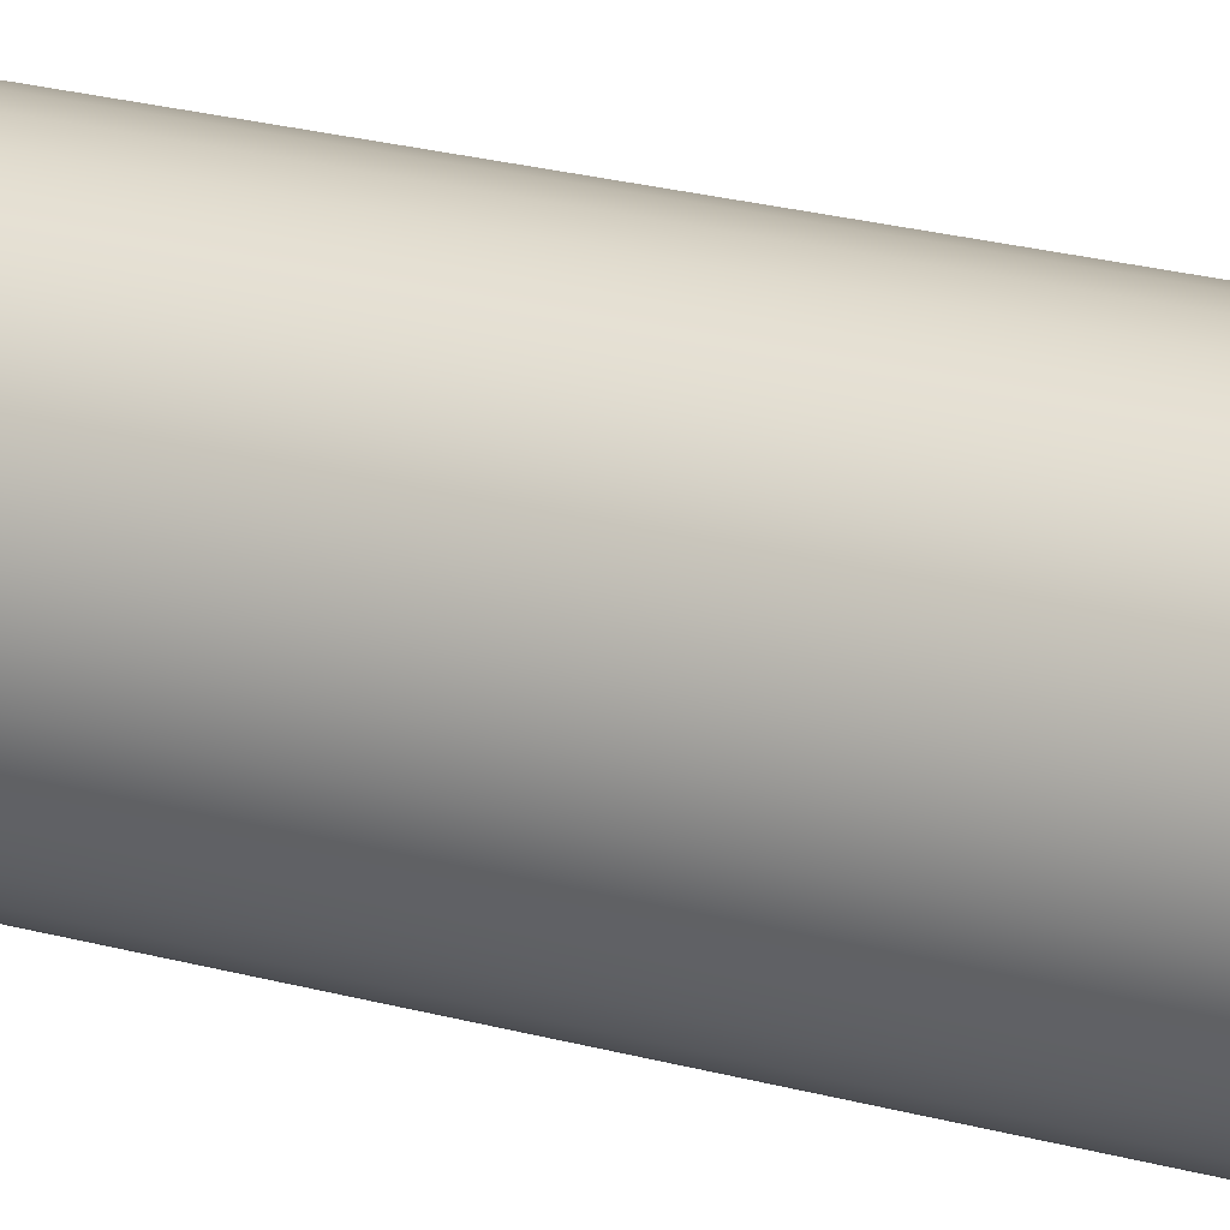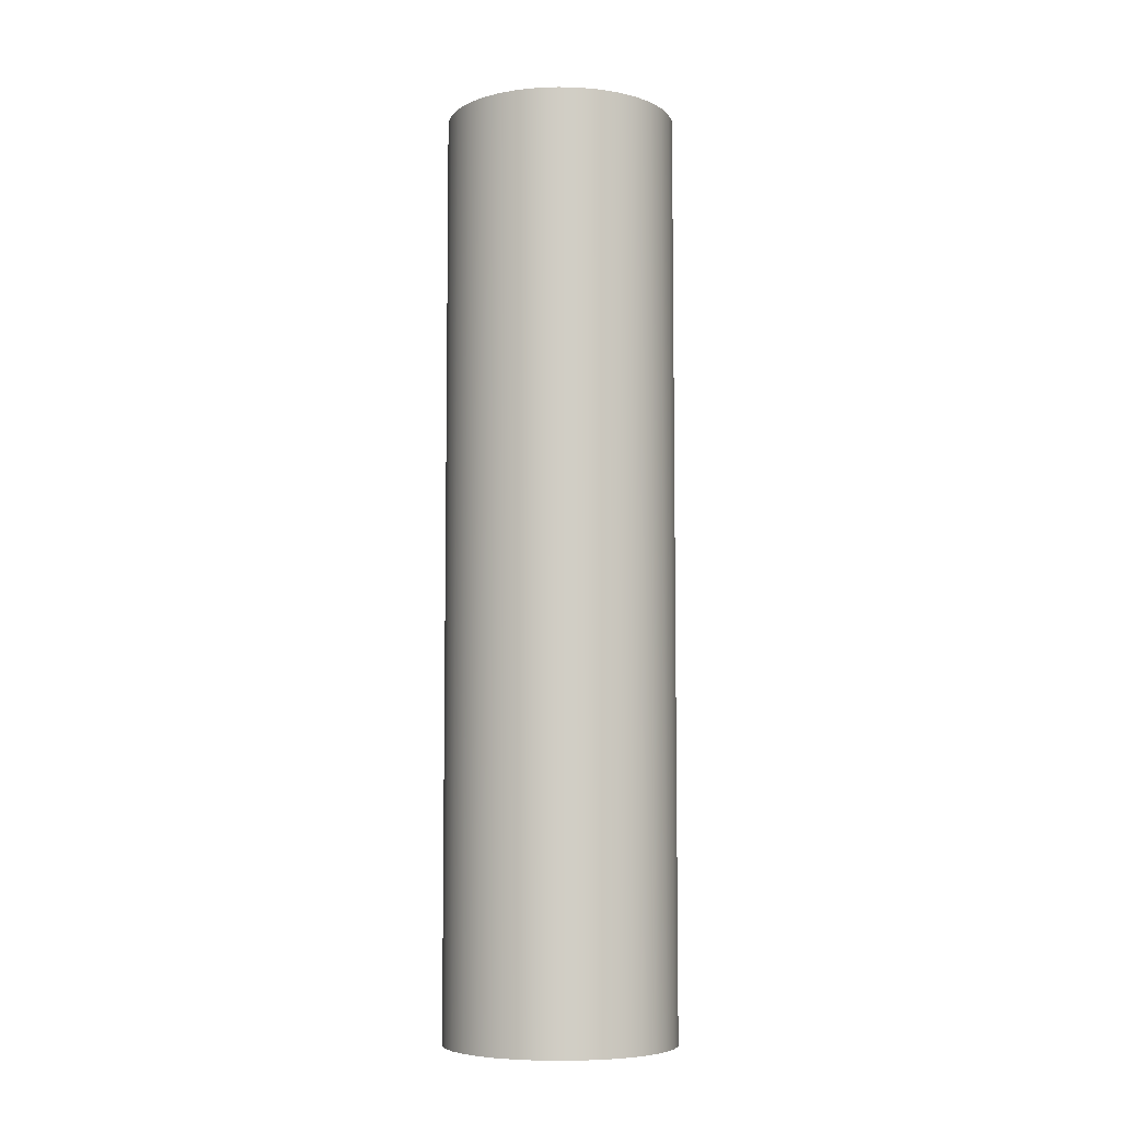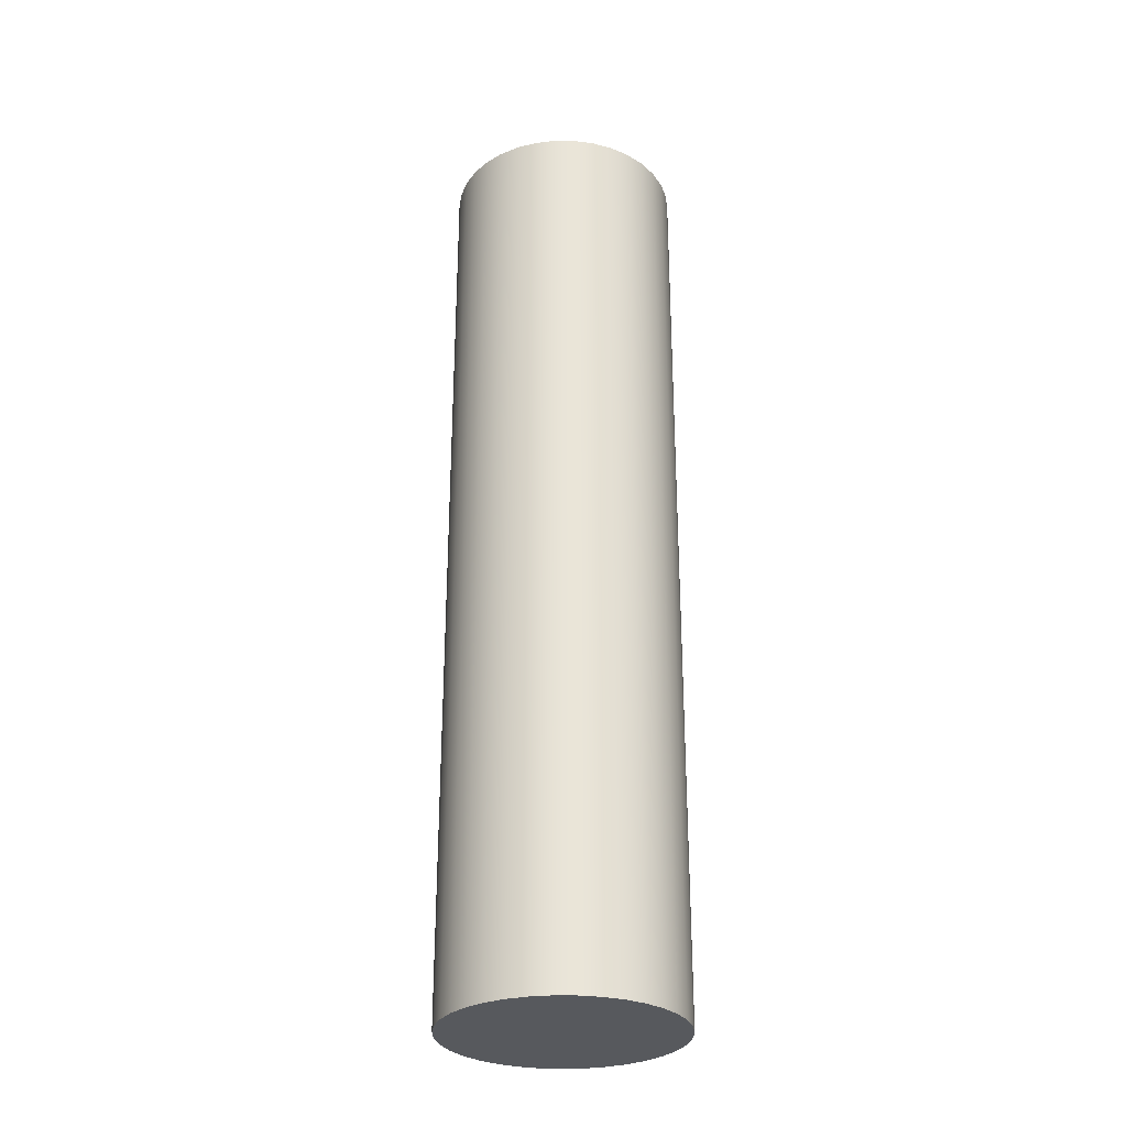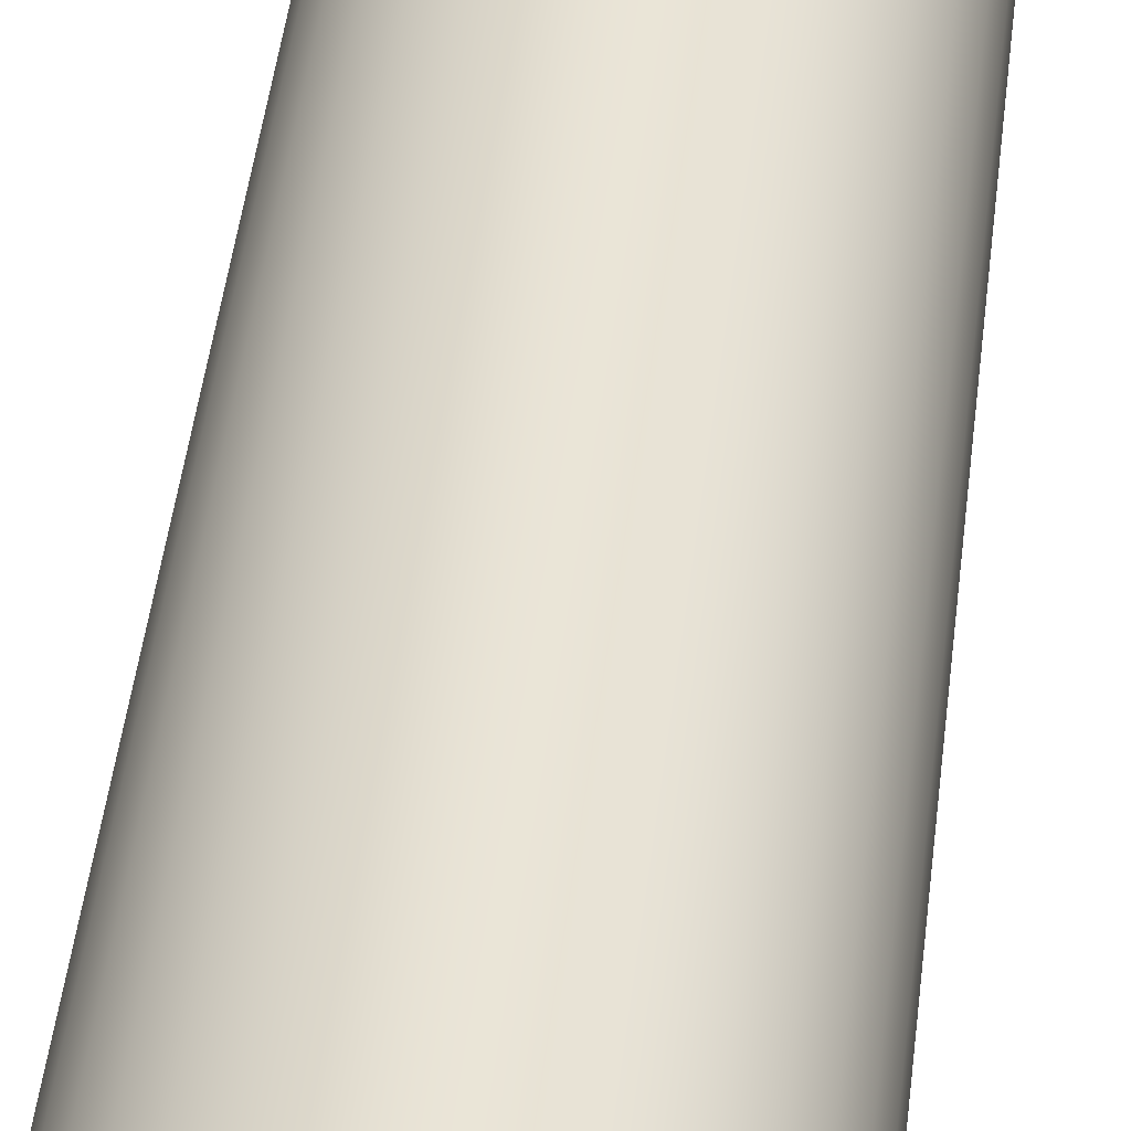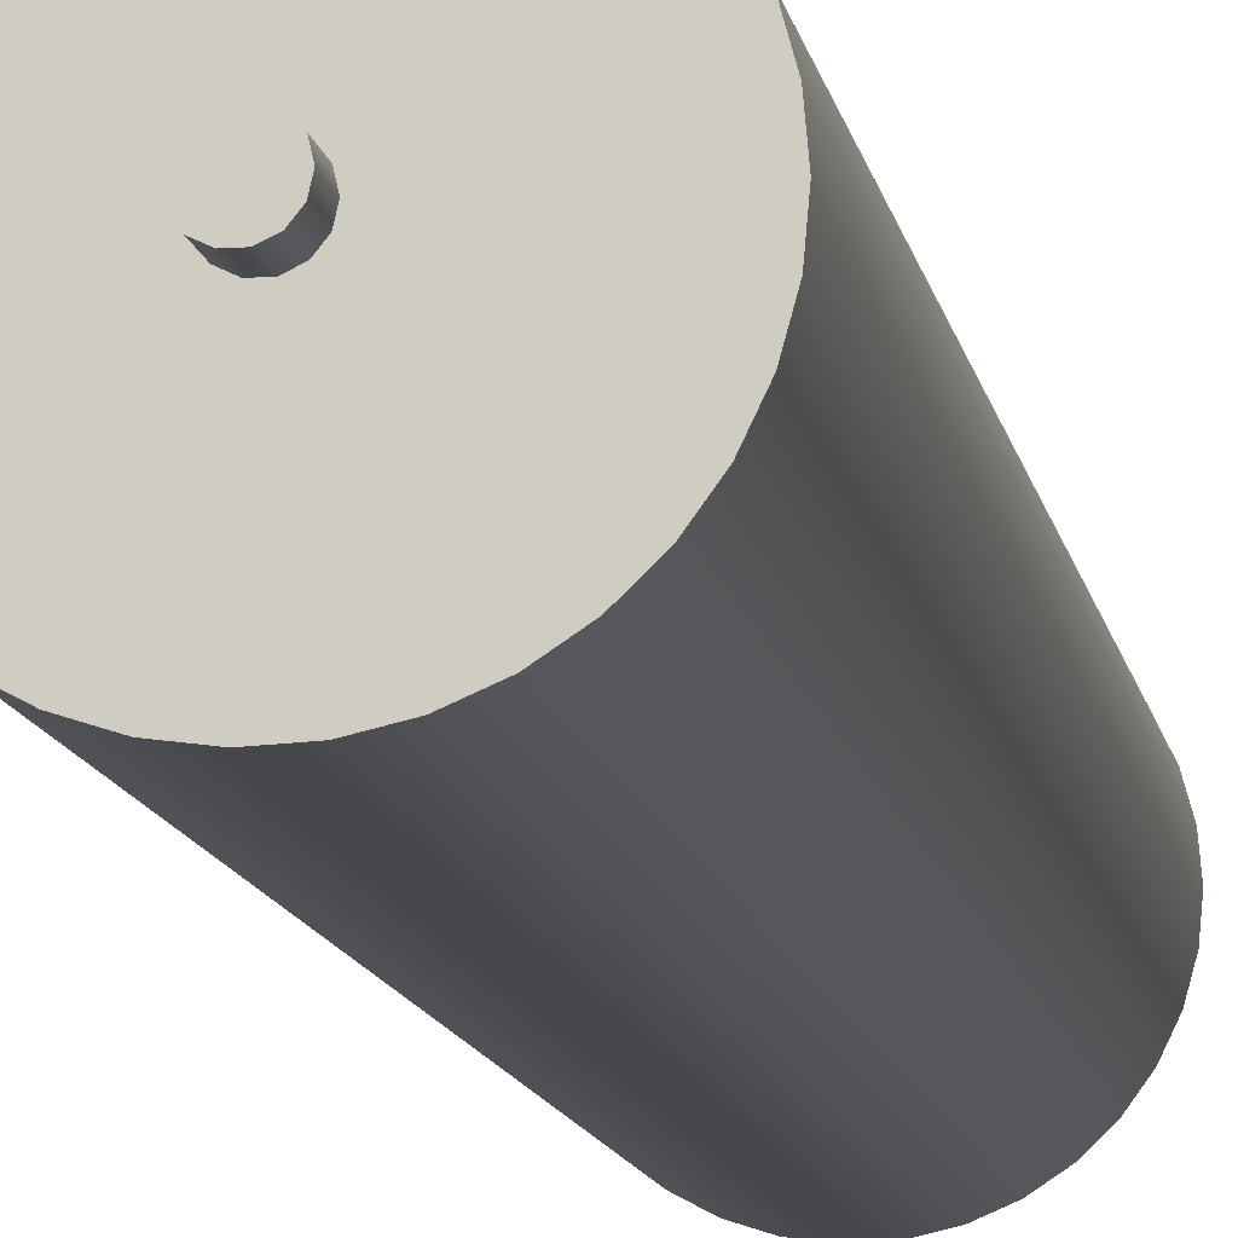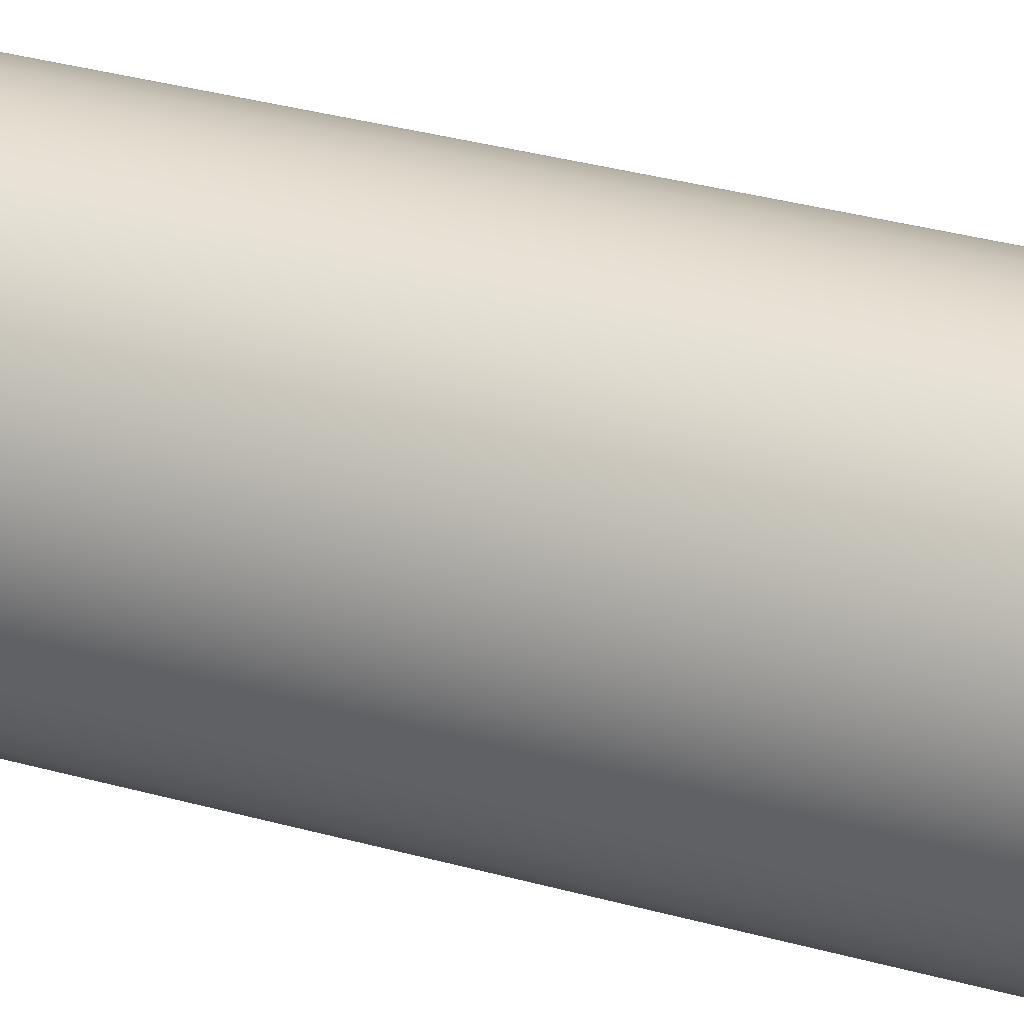
<metadata>
{"format":"obj","ext":"obj","renderer":"f3d","projection":"perspective","resolution":1024,"background":"white","views":[{"elev":26.6,"azim":-67.5,"up":"+Z"},{"elev":-6.6,"azim":126.8,"up":"+Y"},{"elev":-29.4,"azim":130.5,"up":"+Y"},{"elev":42.0,"azim":-173.8,"up":"+Z"},{"elev":-11.3,"azim":-170.5,"up":"+Z"},{"elev":30.7,"azim":-67.5,"up":"+Z"}]}
</metadata>
<code>
v -0.6865 5.5 8.407e-17
v -0.6755 5.5 -0.1226
v -0.6427 5.5 -0.2412
v -0.5893 5.5 -0.3521
v -0.517 5.5 -0.4517
v -0.428 5.5 -0.5367
v -0.3253 5.5 -0.6045
v -0.2121 5.5 -0.6529
v -0.09215 5.5 -0.6803
v 0.0308 5.5 -0.6858
v 0.1528 5.5 -0.6693
v 0.2698 5.5 -0.6313
v 0.3782 5.5 -0.5729
v 0.4744 5.5 -0.4962
v 0.5554 5.5 -0.4035
v 0.6185 5.5 -0.2979
v 0.6618 5.5 -0.1826
v 0.6837 5.5 -0.06154
v 0.6837 5.5 0.06154
v 0.6618 5.5 0.1826
v 0.6185 5.5 0.2979
v 0.5554 5.5 0.4035
v 0.4744 5.5 0.4962
v 0.3782 5.5 0.5729
v 0.2698 5.5 0.6313
v 0.1528 5.5 0.6693
v 0.0308 5.5 0.6858
v -0.09215 5.5 0.6803
v -0.2121 5.5 0.6529
v -0.3253 5.5 0.6045
v -0.428 5.5 0.5367
v -0.517 5.5 0.4517
v -0.5893 5.5 0.3521
v -0.6427 5.5 0.2412
v -0.6755 5.5 0.1226
v -0.6865 0 8.407e-17
v -0.6755 0 0.1226
v -0.6427 0 0.2412
v -0.5893 0 0.3521
v -0.517 0 0.4517
v -0.428 0 0.5367
v -0.3253 0 0.6045
v -0.2121 0 0.6529
v -0.09215 0 0.6803
v 0.0308 0 0.6858
v 0.1528 0 0.6693
v 0.2698 0 0.6313
v 0.3782 0 0.5729
v 0.4744 0 0.4962
v 0.5554 0 0.4035
v 0.6185 0 0.2979
v 0.6618 0 0.1826
v 0.6837 0 0.06154
v 0.6837 0 -0.06154
v 0.6618 0 -0.1826
v 0.6185 0 -0.2979
v 0.5554 0 -0.4035
v 0.4744 0 -0.4962
v 0.3782 0 -0.5729
v 0.2698 0 -0.6313
v 0.1528 0 -0.6693
v 0.0308 0 -0.6858
v -0.09215 0 -0.6803
v -0.2121 0 -0.6529
v -0.3253 0 -0.6045
v -0.428 0 -0.5367
v -0.517 0 -0.4517
v -0.5893 0 -0.3521
v -0.6427 0 -0.2412
v -0.6755 0 -0.1226
v -0.6865 0 8.407e-17
v -0.6865 5.5 8.407e-17
v 0.1 5.5 -1.225e-17
v 0.0901 5.5 0.04339
v 0.06235 5.5 0.07818
v 0.02225 5.5 0.09749
v -0.02225 5.5 0.09749
v -0.06235 5.5 0.07818
v -0.0901 5.5 0.04339
v -0.1 5.5 0
v -0.0901 5.5 -0.04339
v -0.06235 5.5 -0.07818
v -0.02225 5.5 -0.09749
v 0.02225 5.5 -0.09749
v 0.06235 5.5 -0.07818
v 0.0901 5.5 -0.04339
v -0.6865 5.5 8.407e-17
v -0.6755 5.5 0.1226
v -0.6427 5.5 0.2412
v -0.5893 5.5 0.3521
v -0.517 5.5 0.4517
v -0.428 5.5 0.5367
v -0.3253 5.5 0.6045
v -0.2121 5.5 0.6529
v -0.09215 5.5 0.6803
v 0.0308 5.5 0.6858
v 0.1528 5.5 0.6693
v 0.2698 5.5 0.6313
v 0.3782 5.5 0.5729
v 0.4744 5.5 0.4962
v 0.5554 5.5 0.4035
v 0.6185 5.5 0.2979
v 0.6618 5.5 0.1826
v 0.6837 5.5 0.06154
v 0.6837 5.5 -0.06154
v 0.6618 5.5 -0.1826
v 0.6185 5.5 -0.2979
v 0.5554 5.5 -0.4035
v 0.4744 5.5 -0.4962
v 0.3782 5.5 -0.5729
v 0.2698 5.5 -0.6313
v 0.1528 5.5 -0.6693
v 0.0308 5.5 -0.6858
v -0.09215 5.5 -0.6803
v -0.2121 5.5 -0.6529
v -0.3253 5.5 -0.6045
v -0.428 5.5 -0.5367
v -0.517 5.5 -0.4517
v -0.5893 5.5 -0.3521
v -0.6427 5.5 -0.2412
v -0.6755 5.5 -0.1226
v -0.6865 0 8.407e-17
v -0.6755 0 -0.1226
v -0.6427 0 -0.2412
v -0.5893 0 -0.3521
v -0.517 0 -0.4517
v -0.428 0 -0.5367
v -0.3253 0 -0.6045
v -0.2121 0 -0.6529
v -0.09215 0 -0.6803
v 0.0308 0 -0.6858
v 0.1528 0 -0.6693
v 0.2698 0 -0.6313
v 0.3782 0 -0.5729
v 0.4744 0 -0.4962
v 0.5554 0 -0.4035
v 0.6185 0 -0.2979
v 0.6618 0 -0.1826
v 0.6837 0 -0.06154
v 0.6837 0 0.06154
v 0.6618 0 0.1826
v 0.6185 0 0.2979
v 0.5554 0 0.4035
v 0.4744 0 0.4962
v 0.3782 0 0.5729
v 0.2698 0 0.6313
v 0.1528 0 0.6693
v 0.0308 0 0.6858
v -0.09215 0 0.6803
v -0.2121 0 0.6529
v -0.3253 0 0.6045
v -0.428 0 0.5367
v -0.517 0 0.4517
v -0.5893 0 0.3521
v -0.6427 0 0.2412
v -0.6755 0 0.1226
v 0.1 5.65 -1.225e-17
v 0.0901 5.65 -0.04339
v 0.06235 5.65 -0.07818
v 0.02225 5.65 -0.09749
v -0.02225 5.65 -0.09749
v -0.06235 5.65 -0.07818
v -0.0901 5.65 -0.04339
v -0.1 5.65 0
v -0.0901 5.65 0.04339
v -0.06235 5.65 0.07818
v -0.02225 5.65 0.09749
v 0.02225 5.65 0.09749
v 0.06235 5.65 0.07818
v 0.0901 5.65 0.04339
v 0.1 5.65 -1.225e-17
v 0.0901 5.65 0.04339
v 0.06235 5.65 0.07818
v 0.02225 5.65 0.09749
v -0.02225 5.65 0.09749
v -0.06235 5.65 0.07818
v -0.0901 5.65 0.04339
v -0.1 5.65 0
v -0.0901 5.65 -0.04339
v -0.06235 5.65 -0.07818
v -0.02225 5.65 -0.09749
v 0.02225 5.65 -0.09749
v 0.06235 5.65 -0.07818
v 0.0901 5.65 -0.04339
v 0.1 5.5 -1.225e-17
v 0.0901 5.5 -0.04339
v 0.06235 5.5 -0.07818
v 0.02225 5.5 -0.09749
v -0.02225 5.5 -0.09749
v -0.06235 5.5 -0.07818
v -0.0901 5.5 -0.04339
v -0.1 5.5 0
v -0.0901 5.5 0.04339
v -0.06235 5.5 0.07818
v -0.02225 5.5 0.09749
v 0.02225 5.5 0.09749
v 0.06235 5.5 0.07818
v 0.0901 5.5 0.04339
v 0.1 5.5 -1.225e-17
v 0.1 5.65 -1.225e-17
f 2 70 1
f 1 70 71
f 72 36 35
f 35 36 37
f 35 37 38
f 2 3 70
f 70 3 69
f 69 3 4
f 69 4 68
f 68 4 5
f 68 5 67
f 67 5 6
f 67 6 66
f 66 6 7
f 66 7 65
f 65 7 8
f 65 8 64
f 64 8 9
f 64 9 63
f 63 9 10
f 63 10 62
f 62 10 11
f 62 11 61
f 61 11 12
f 61 12 60
f 60 12 13
f 60 13 59
f 59 13 14
f 59 14 58
f 58 14 15
f 58 15 57
f 57 15 16
f 57 16 56
f 56 16 17
f 56 17 55
f 55 17 18
f 55 18 54
f 54 18 19
f 54 19 53
f 53 19 20
f 53 20 52
f 52 20 21
f 52 21 51
f 51 21 22
f 51 22 50
f 50 22 23
f 50 23 49
f 49 23 24
f 49 24 48
f 48 24 25
f 48 25 47
f 47 25 26
f 47 26 46
f 46 26 27
f 46 27 45
f 45 27 28
f 45 28 44
f 44 28 29
f 44 29 43
f 43 29 30
f 43 30 42
f 42 30 31
f 42 31 41
f 41 31 32
f 41 32 40
f 40 32 33
f 40 33 39
f 39 33 34
f 39 34 38
f 38 34 35
f 74 103 73
f 73 103 104
f 73 104 105
f 75 101 74
f 74 101 102
f 74 102 103
f 76 98 75
f 75 98 99
f 75 99 100
f 77 96 76
f 76 96 97
f 76 97 98
f 78 93 77
f 77 93 94
f 77 94 95
f 79 91 78
f 78 91 92
f 78 92 93
f 80 88 79
f 79 88 89
f 79 89 90
f 81 121 80
f 80 121 87
f 80 87 88
f 82 118 81
f 81 118 119
f 81 119 120
f 83 116 82
f 82 116 117
f 82 117 118
f 84 113 83
f 83 113 114
f 83 114 115
f 85 111 84
f 84 111 112
f 84 112 113
f 86 108 85
f 85 108 109
f 85 109 110
f 73 106 86
f 86 106 107
f 86 107 108
f 90 91 79
f 95 96 77
f 100 101 75
f 105 106 73
f 110 111 85
f 115 116 83
f 120 121 81
f 123 139 122
f 122 139 140
f 122 140 156
f 156 140 141
f 156 141 155
f 155 141 142
f 155 142 154
f 154 142 143
f 154 143 153
f 153 143 144
f 153 144 152
f 152 144 145
f 152 145 151
f 151 145 146
f 151 146 150
f 150 146 147
f 150 147 149
f 149 147 148
f 139 123 138
f 138 123 124
f 138 124 137
f 137 124 125
f 137 125 136
f 136 125 126
f 136 126 135
f 135 126 127
f 135 127 134
f 134 127 128
f 134 128 133
f 133 128 129
f 133 129 132
f 132 129 130
f 132 130 131
f 158 163 157
f 157 163 164
f 157 164 170
f 170 164 165
f 170 165 169
f 169 165 166
f 169 166 168
f 168 166 167
f 163 158 162
f 162 158 159
f 162 159 161
f 161 159 160
f 172 198 171
f 171 198 199
f 200 185 184
f 184 185 186
f 184 186 187
f 172 173 198
f 198 173 197
f 197 173 174
f 197 174 196
f 196 174 175
f 196 175 195
f 195 175 176
f 195 176 194
f 194 176 177
f 194 177 193
f 193 177 178
f 193 178 192
f 192 178 179
f 192 179 191
f 191 179 180
f 191 180 190
f 190 180 181
f 190 181 189
f 189 181 182
f 189 182 188
f 188 182 183
f 188 183 187
f 187 183 184

</code>
